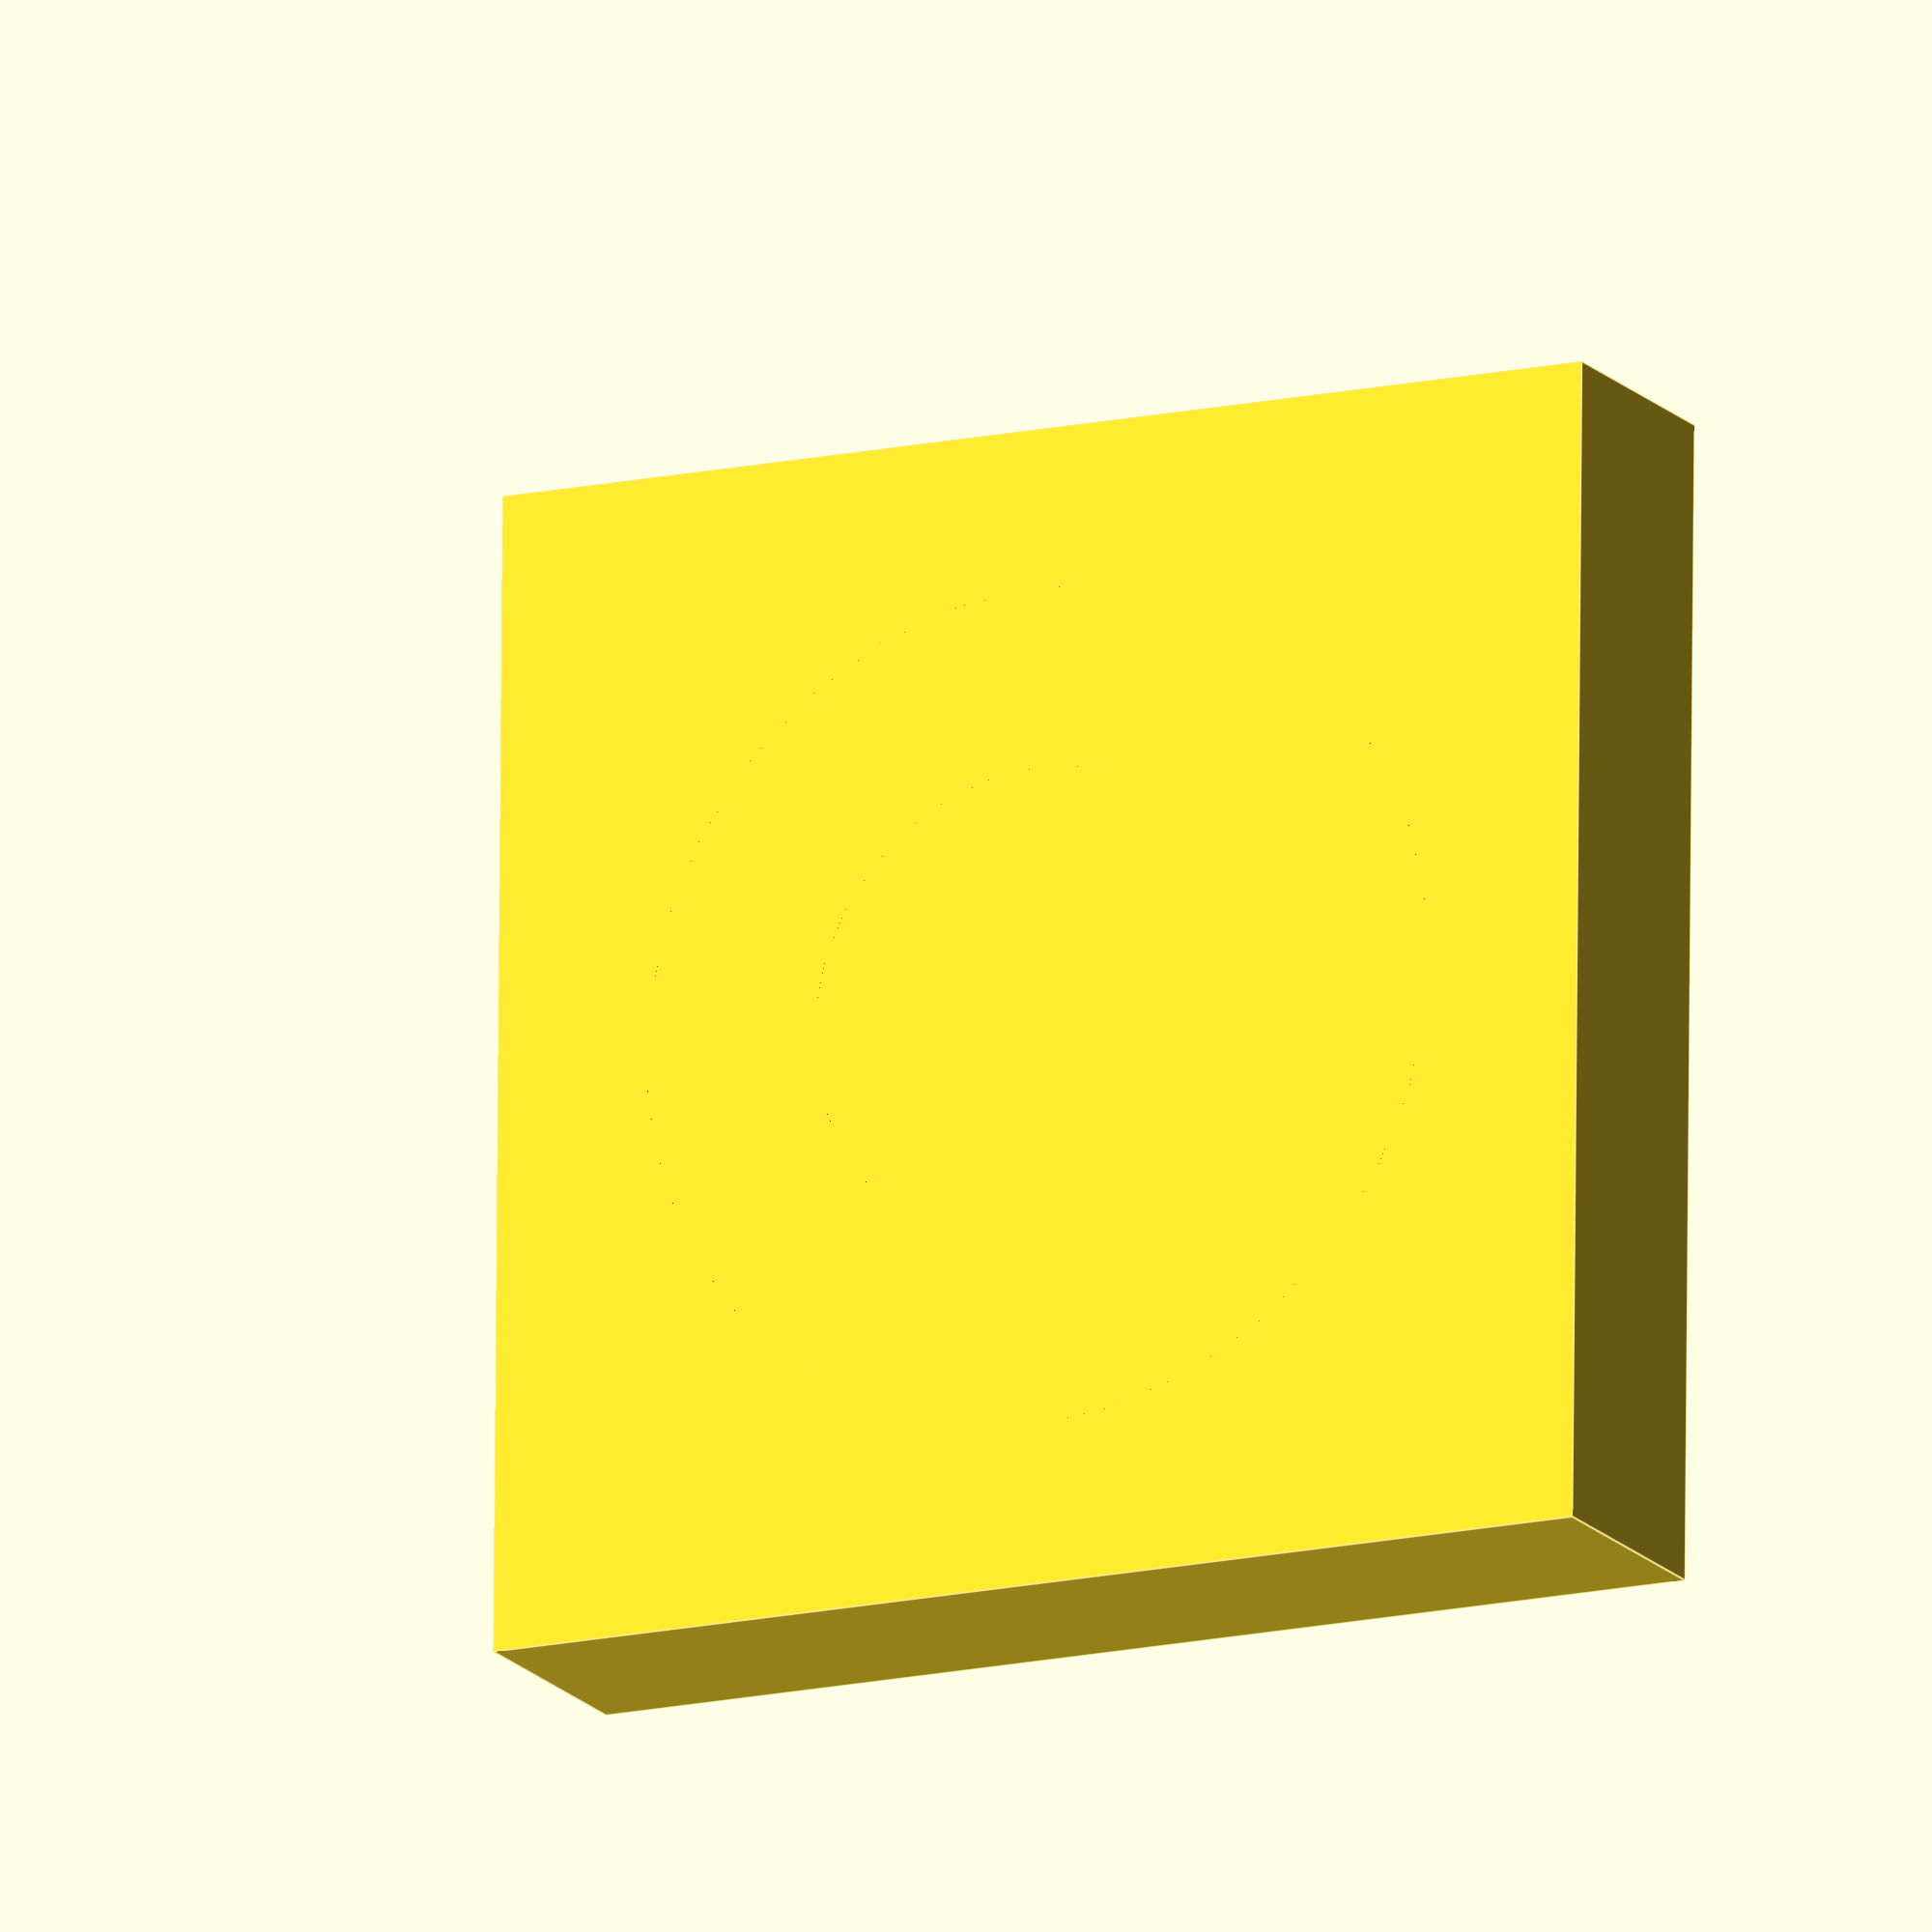
<openscad>




difference()
    {
        translate([0,0,2.5]) {
         cube([70, 70, 15],center=true);
        }


//thing being subtracted 
difference()
  {
  difference()
    {
        cylinder(h=10.92, r1=30, r2=30,center=true);
        translate([0,0,14]) {
        difference()
            {
            cylinder(30,r1=25.4,r2=25.4,center=true);
            cylinder(60,r1=15.5,r2=15.5,center=true);   
            }
        }
}
   translate([0,0,23]) {
  difference()
 {
    cylinder(42,r1=25.4,r2=25.4,center=true);
    cylinder(60,r1=14.5,r2=14.5,center=true);   
 }
}
}
}



 
 
 

</openscad>
<views>
elev=16.0 azim=270.5 roll=26.0 proj=o view=edges
</views>
